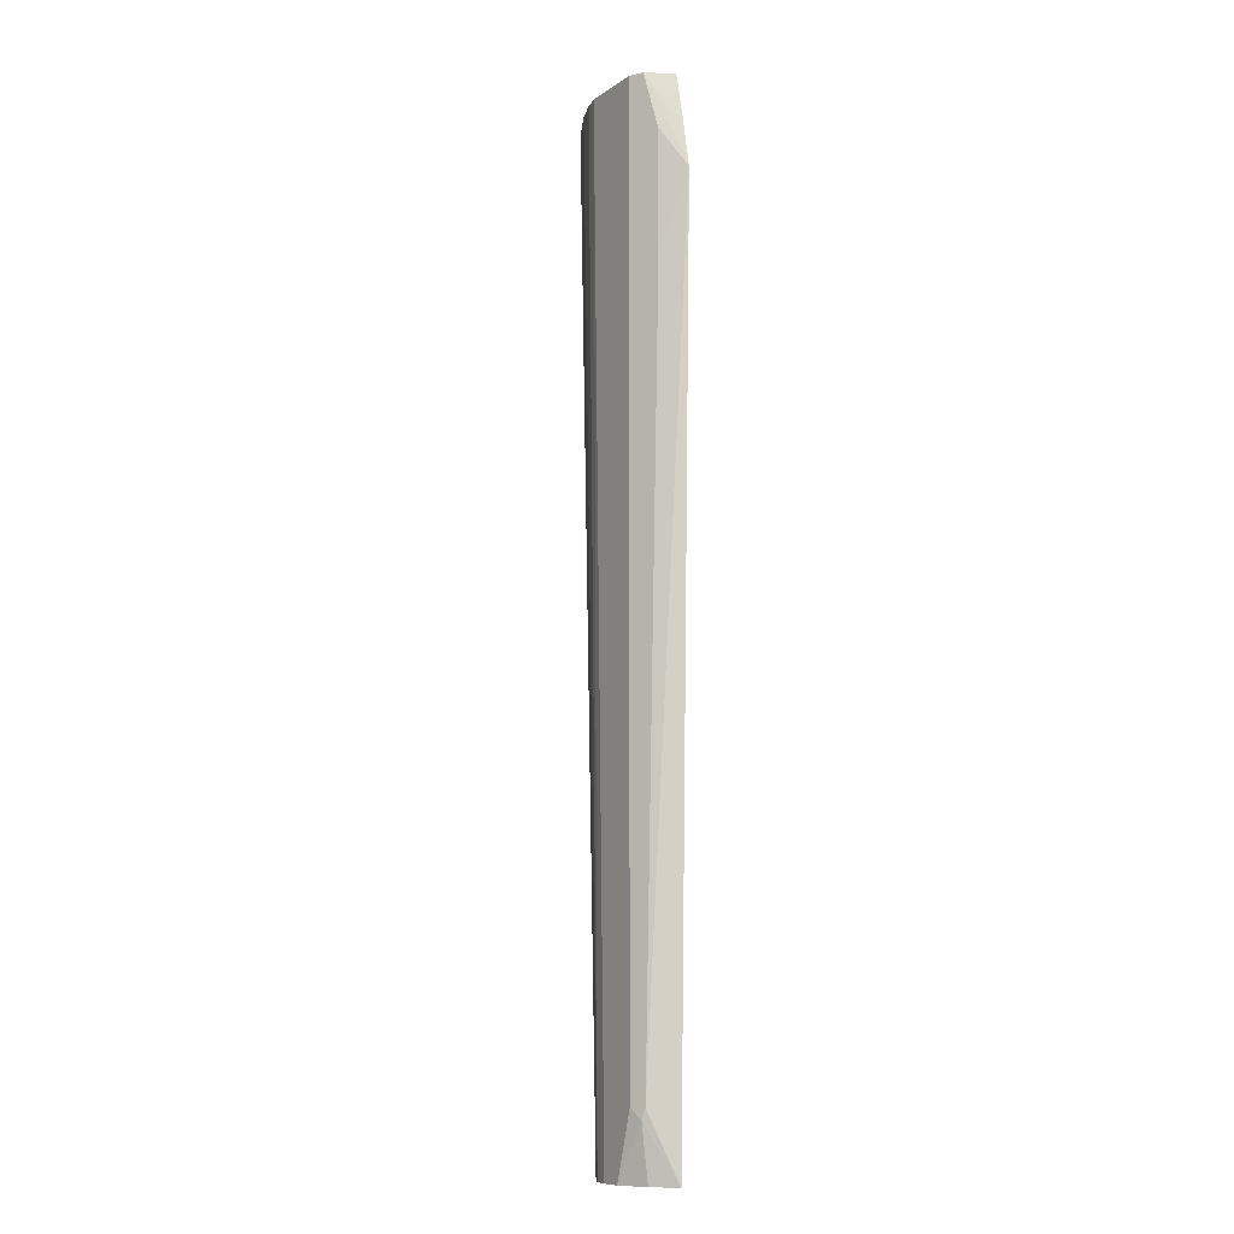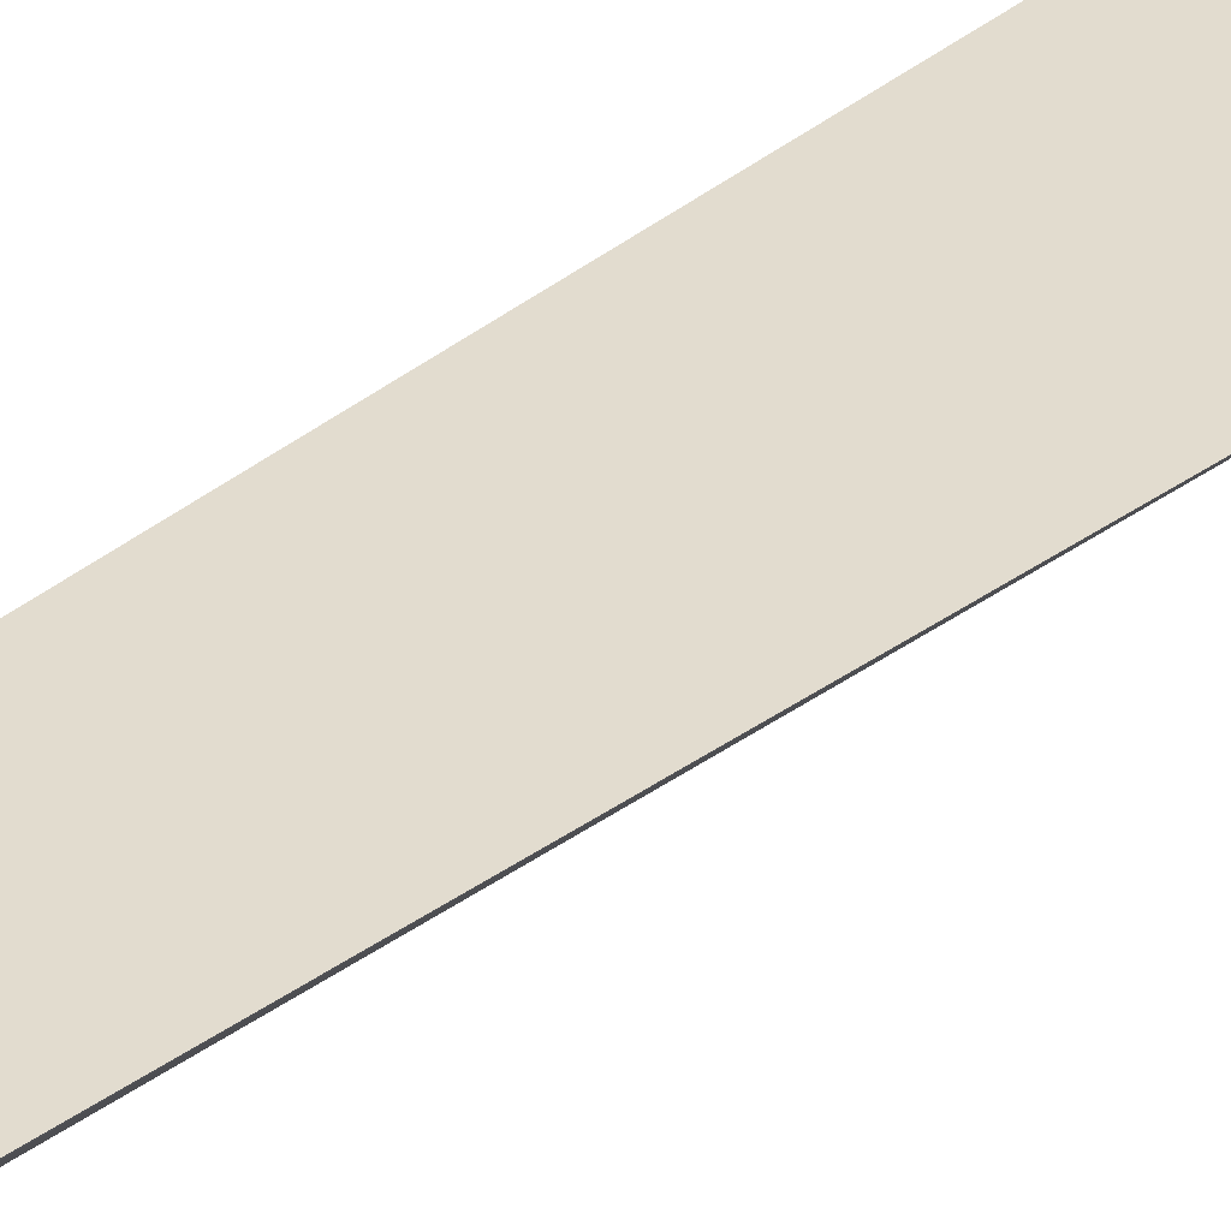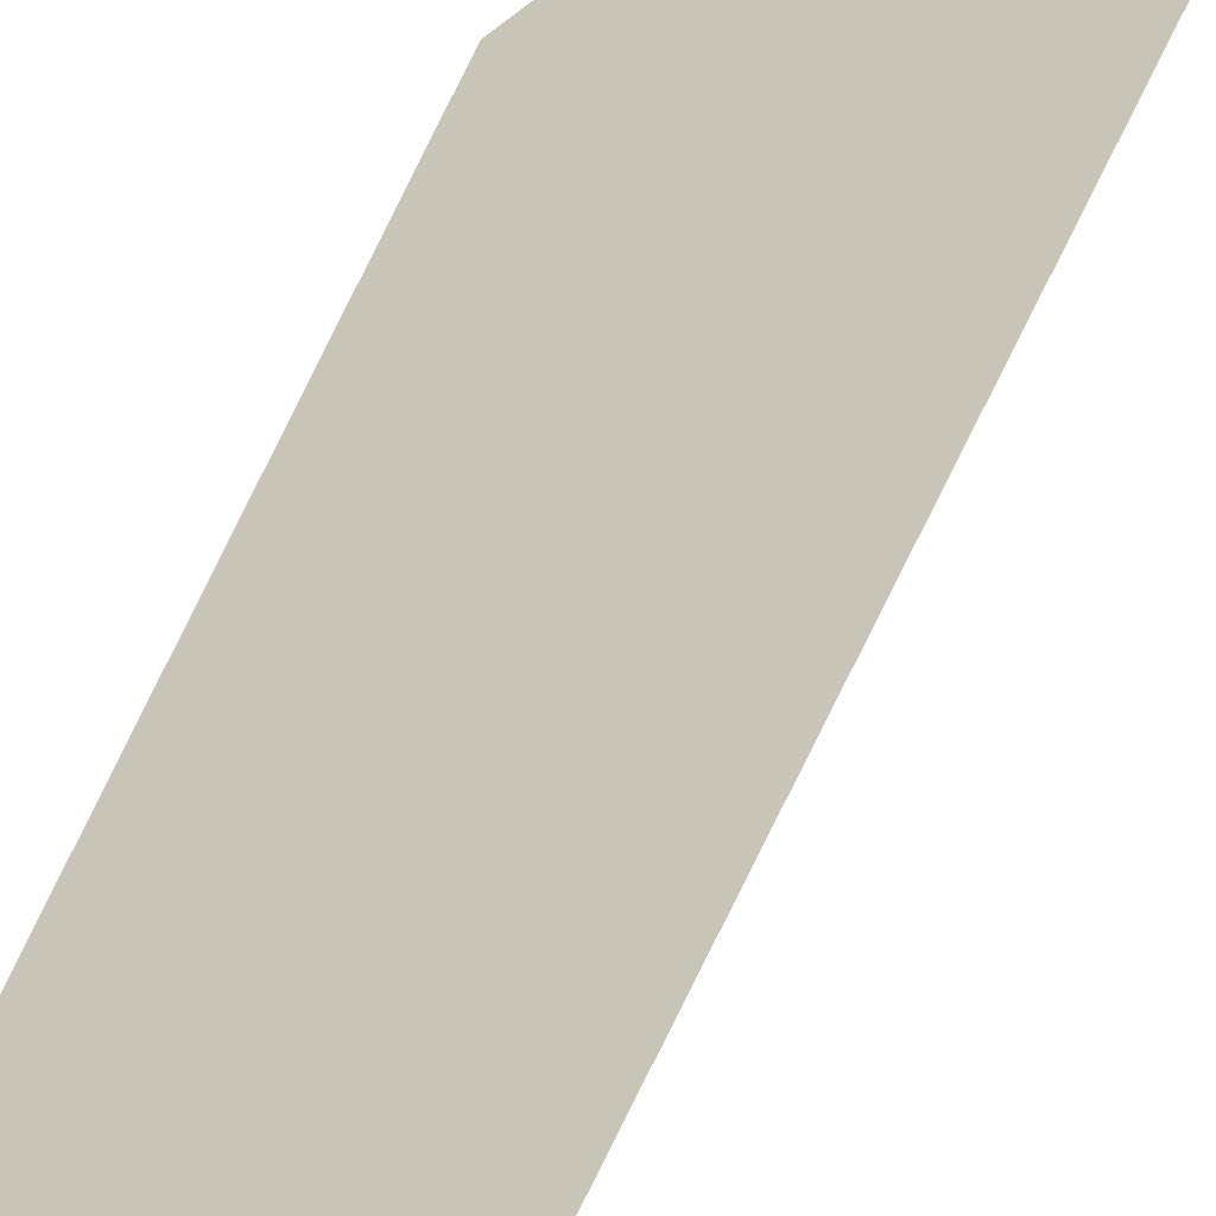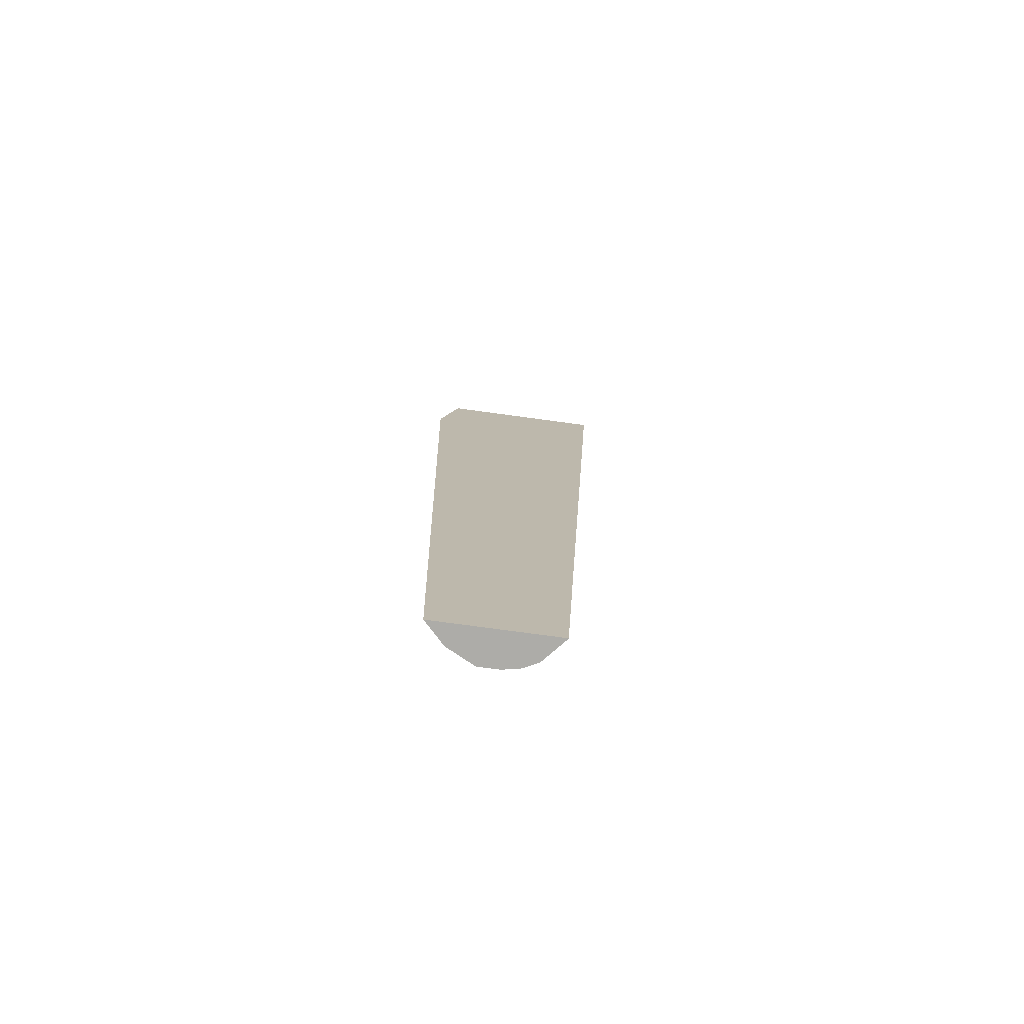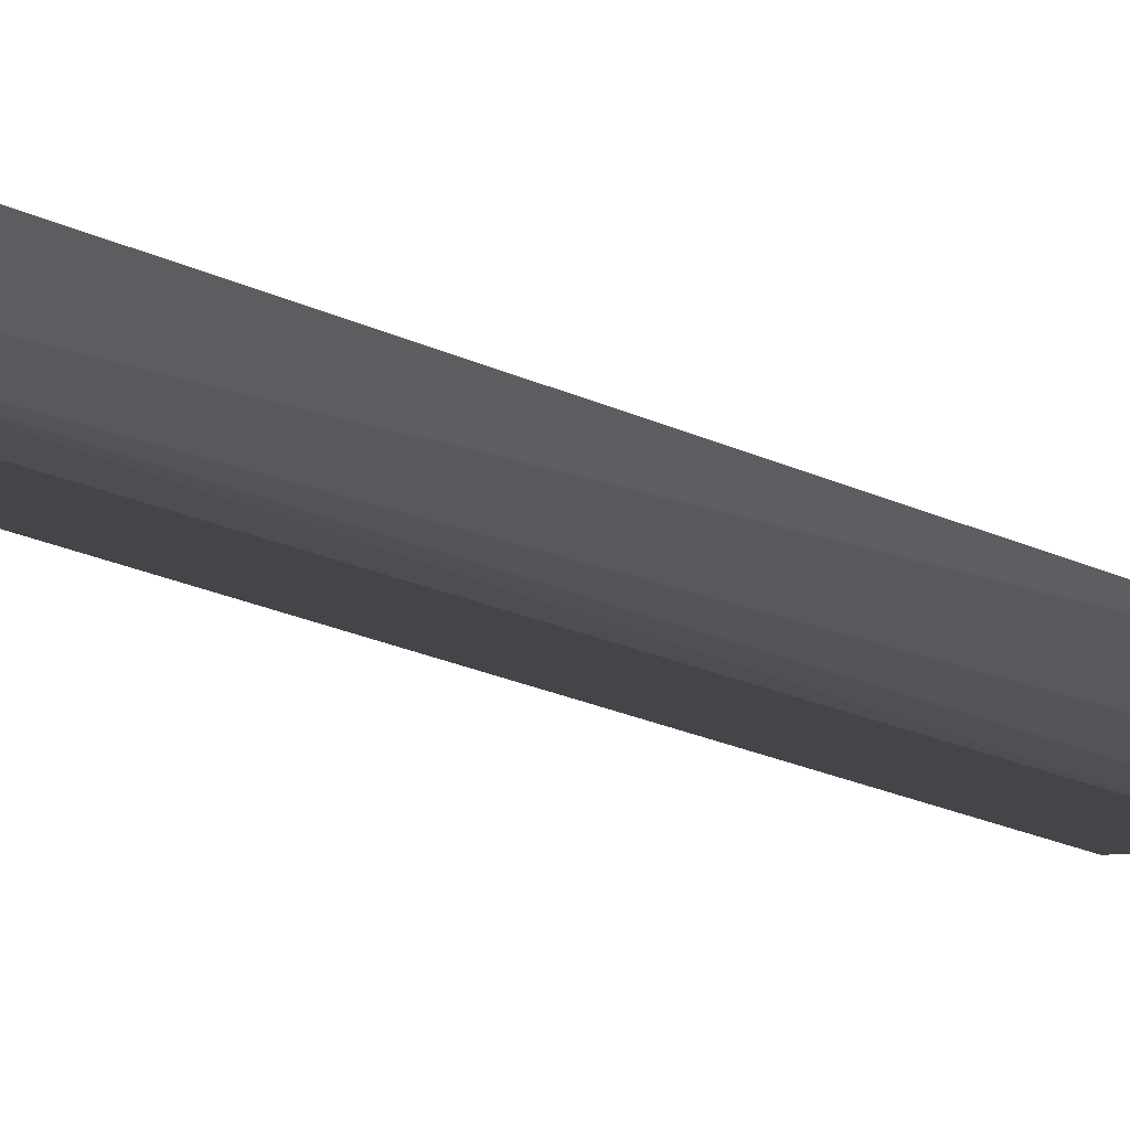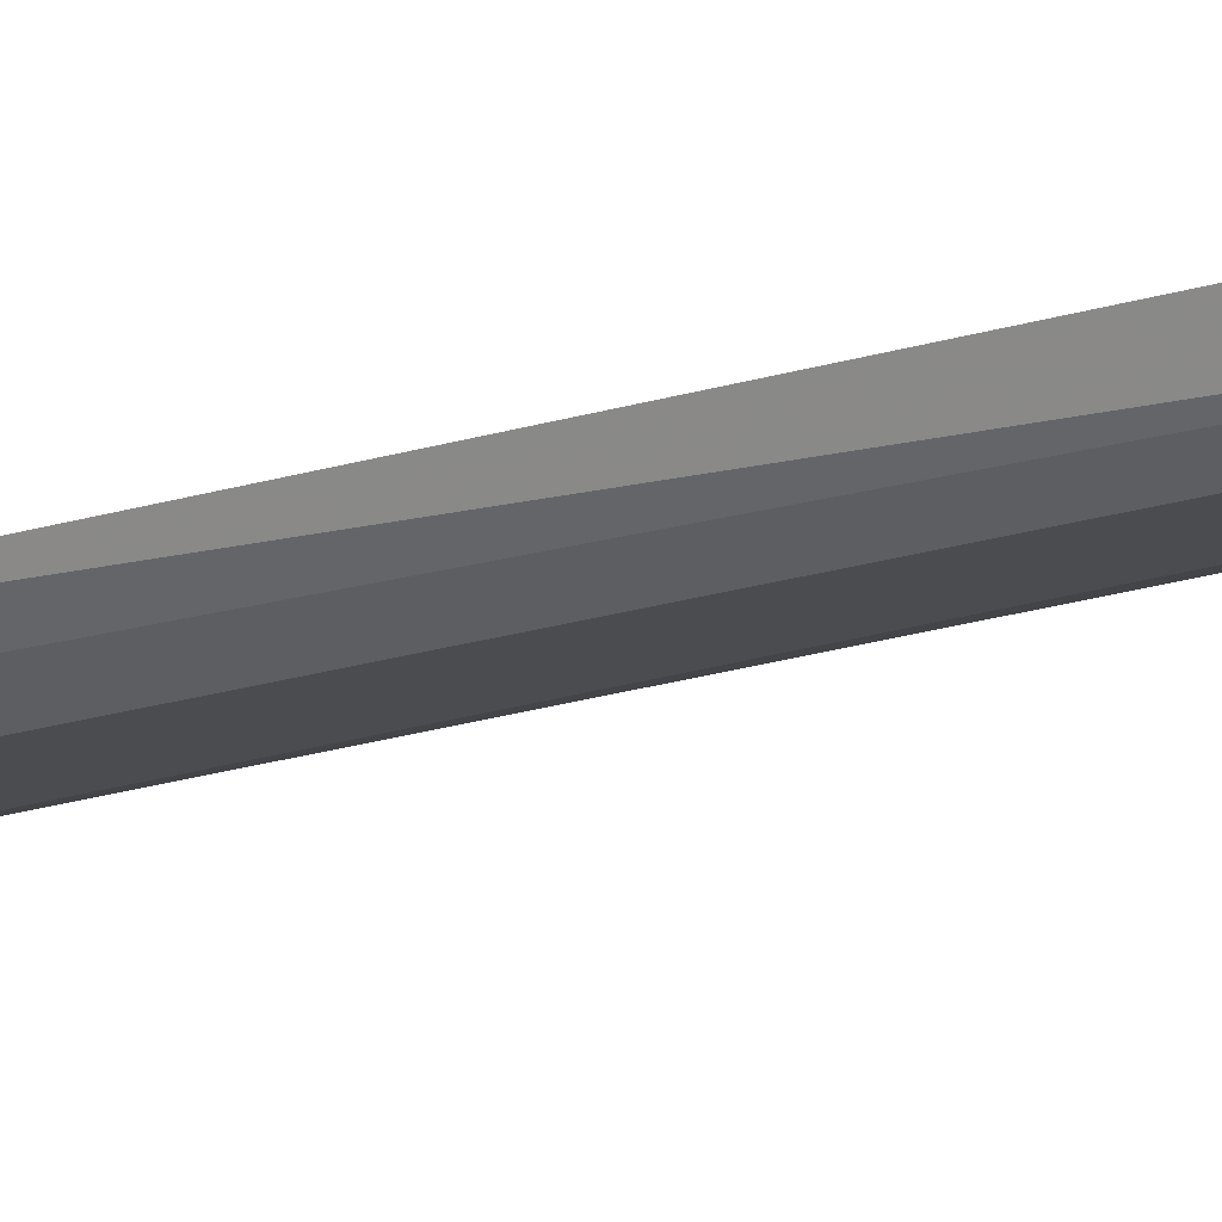
<metadata>
{"format":"obj","ext":"obj","renderer":"f3d","projection":"perspective","resolution":1024,"background":"white","views":[{"elev":-9.7,"azim":58.3,"up":"+Z"},{"elev":34.7,"azim":-137.2,"up":"+Y"},{"elev":20.2,"azim":-171.4,"up":"+Y"},{"elev":-76.7,"azim":172.3,"up":"+Z"},{"elev":-8.9,"azim":-155.0,"up":"+Y"},{"elev":-14.8,"azim":128.0,"up":"+Y"}]}
</metadata>
<code>
v 0.3344 -0.4761 0.3598
v 0.3642 -0.4911 0.3598
v 0.4605 -0.4761 0.3598
v 0.3722 -0.4761 -0.367
v 0.3731 -0.4774 -0.367
v 0.3873 -0.4936 -0.367
v 0.3829 -0.4982 0.3598
v 0.3974 -0.4986 -0.367
v 0.4556 -0.486 0.3598
v 0.467 -0.4784 0.3265
v 0.4676 -0.4761 0.3284
v 0.4602 -0.4761 -0.367
v 0.3949 -0.5012 0.3492
v 0.3949 -0.5012 0.3598
v 0.41 -0.5012 -0.367
v 0.4505 -0.4961 0.3598
v 0.4613 -0.486 0.3341
v 0.4754 -0.4761 0.2893
v 0.4754 -0.4761 0.2885
v 0.4505 -0.4961 -0.3189
v 0.448 -0.4974 -0.3265
v 0.4455 -0.491 -0.367
v 0.4404 -0.5012 0.3598
v 0.4252 -0.5012 -0.367
v 0.4607 -0.491 0.3189
v 0.4607 -0.491 0.2278
v 0.4404 -0.5012 -0.3189
f 13 24 27
f 13 15 24
f 12 21 22
f 12 20 21
f 10 16 17
f 10 18 11
f 10 17 18
f 13 27 23
f 9 16 10
f 12 19 20
f 13 23 14
f 20 27 21
f 16 25 18
f 16 18 17
f 18 25 26
f 18 26 19
f 19 26 20
f 23 26 25
f 20 26 27
f 21 27 24
f 21 24 22
f 23 27 26
f 8 15 13
f 16 23 25
f 7 8 13
f 4 15 8
f 4 6 5
f 7 13 14
f 1 2 7
f 1 7 14
f 1 14 23
f 1 23 16
f 1 16 9
f 1 3 11
f 1 11 18
f 1 18 19
f 1 19 12
f 1 12 4
f 1 9 3
f 1 5 6
f 1 6 2
f 2 6 8
f 2 8 7
f 3 9 10
f 3 10 11
f 4 12 22
f 4 22 24
f 4 24 15
f 1 4 5
f 4 8 6

</code>
